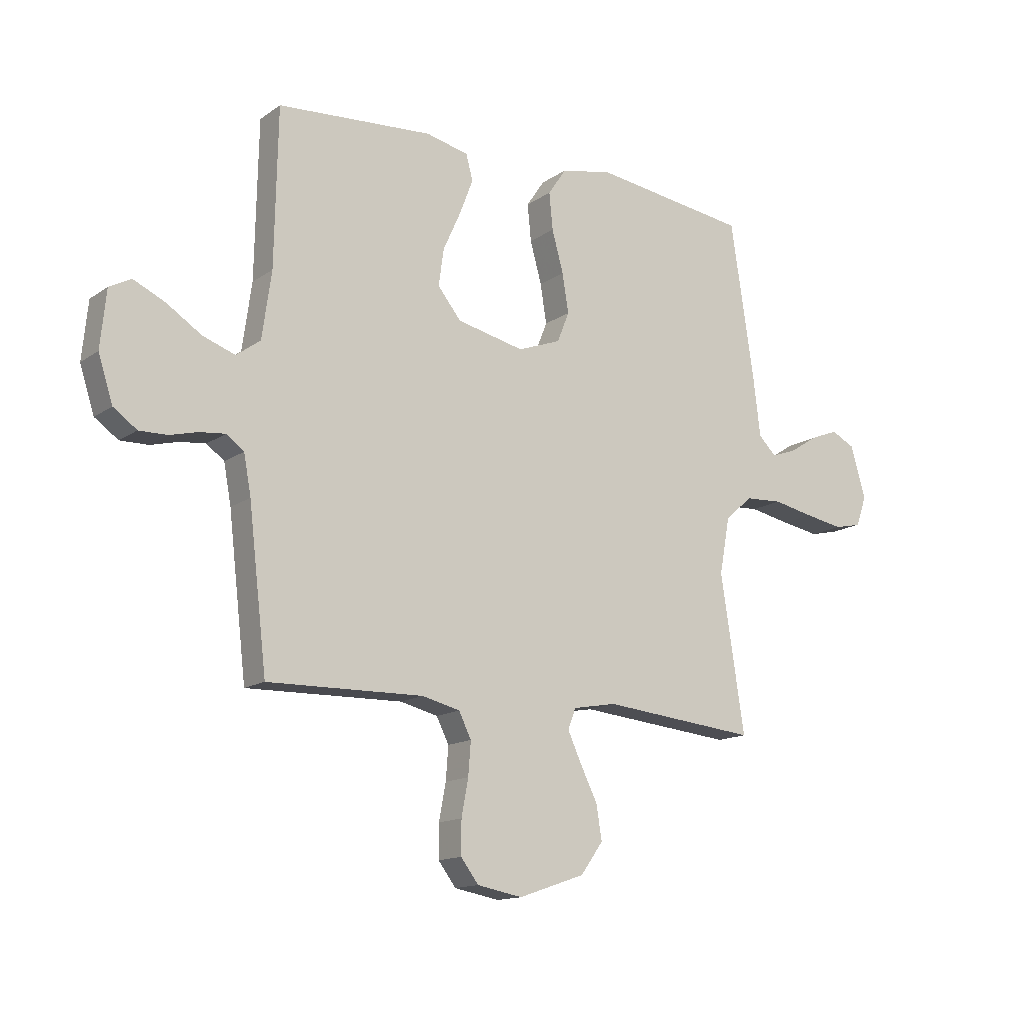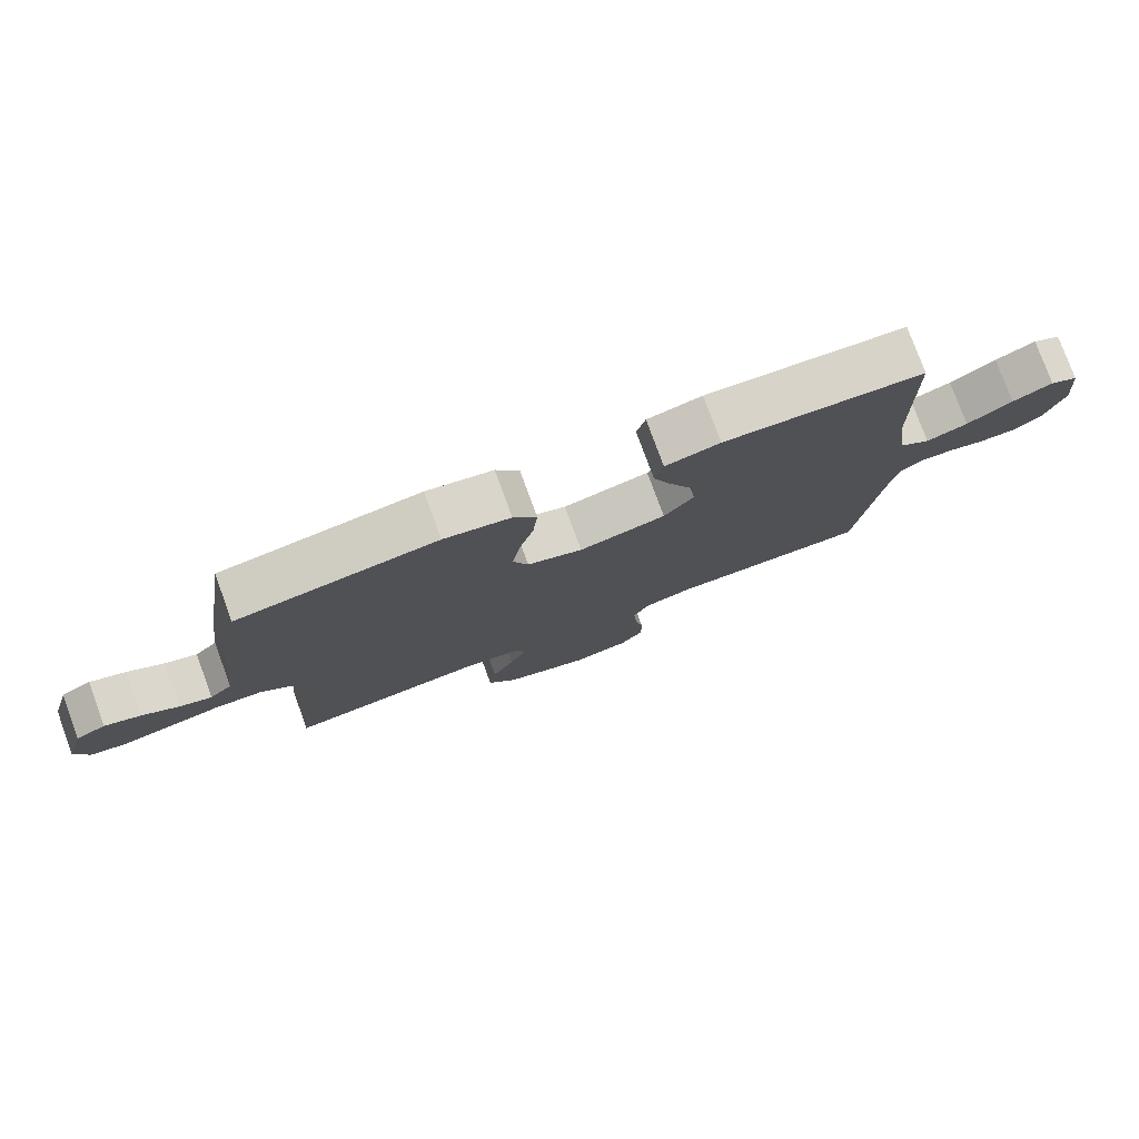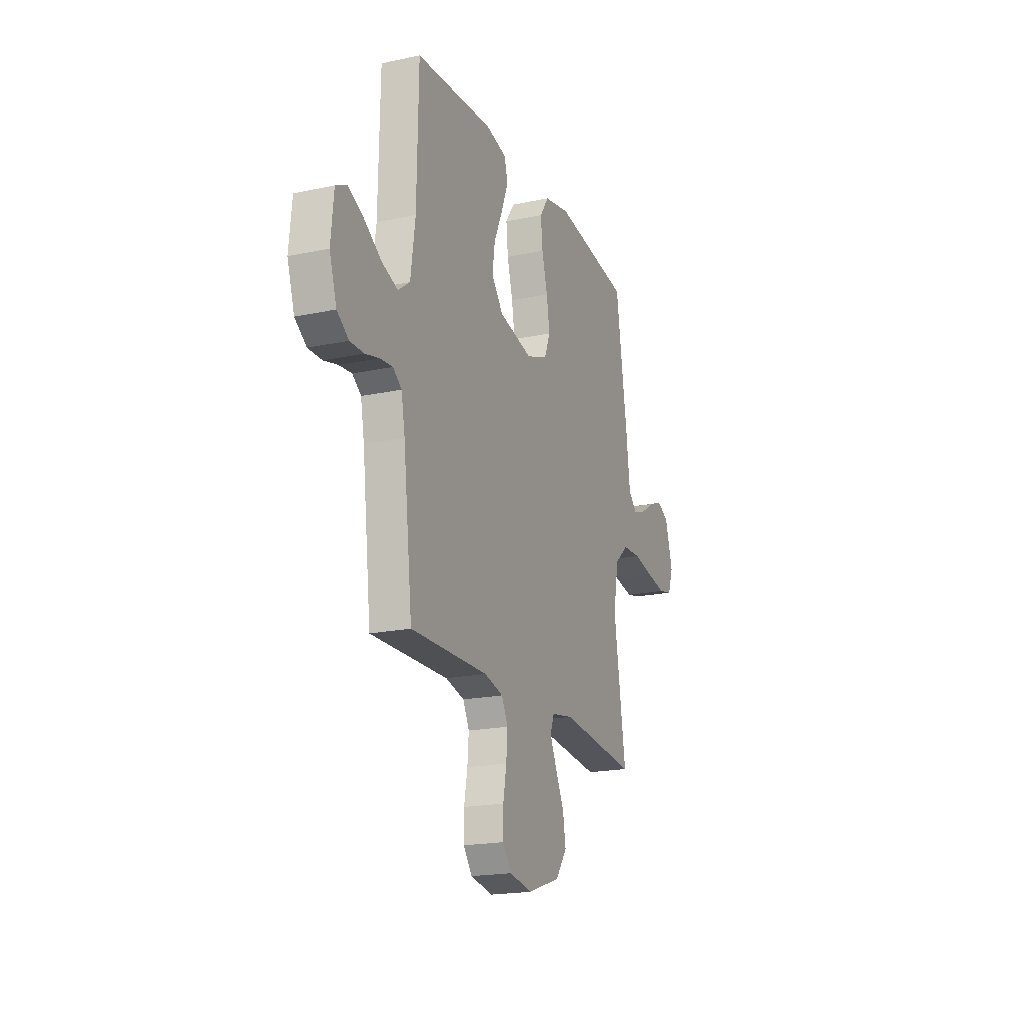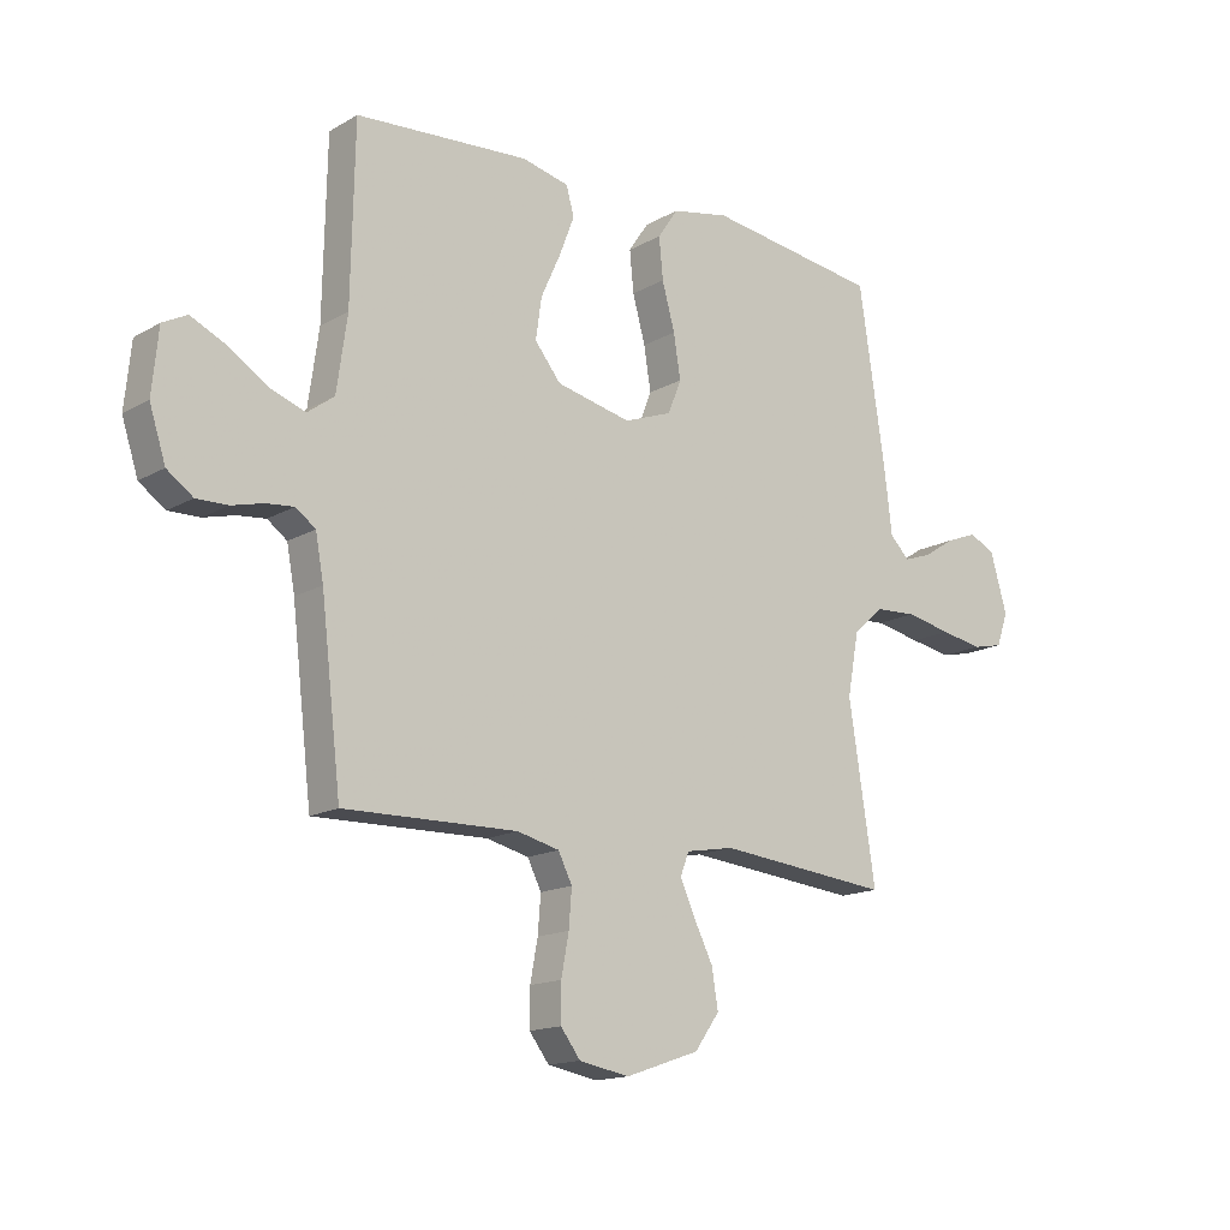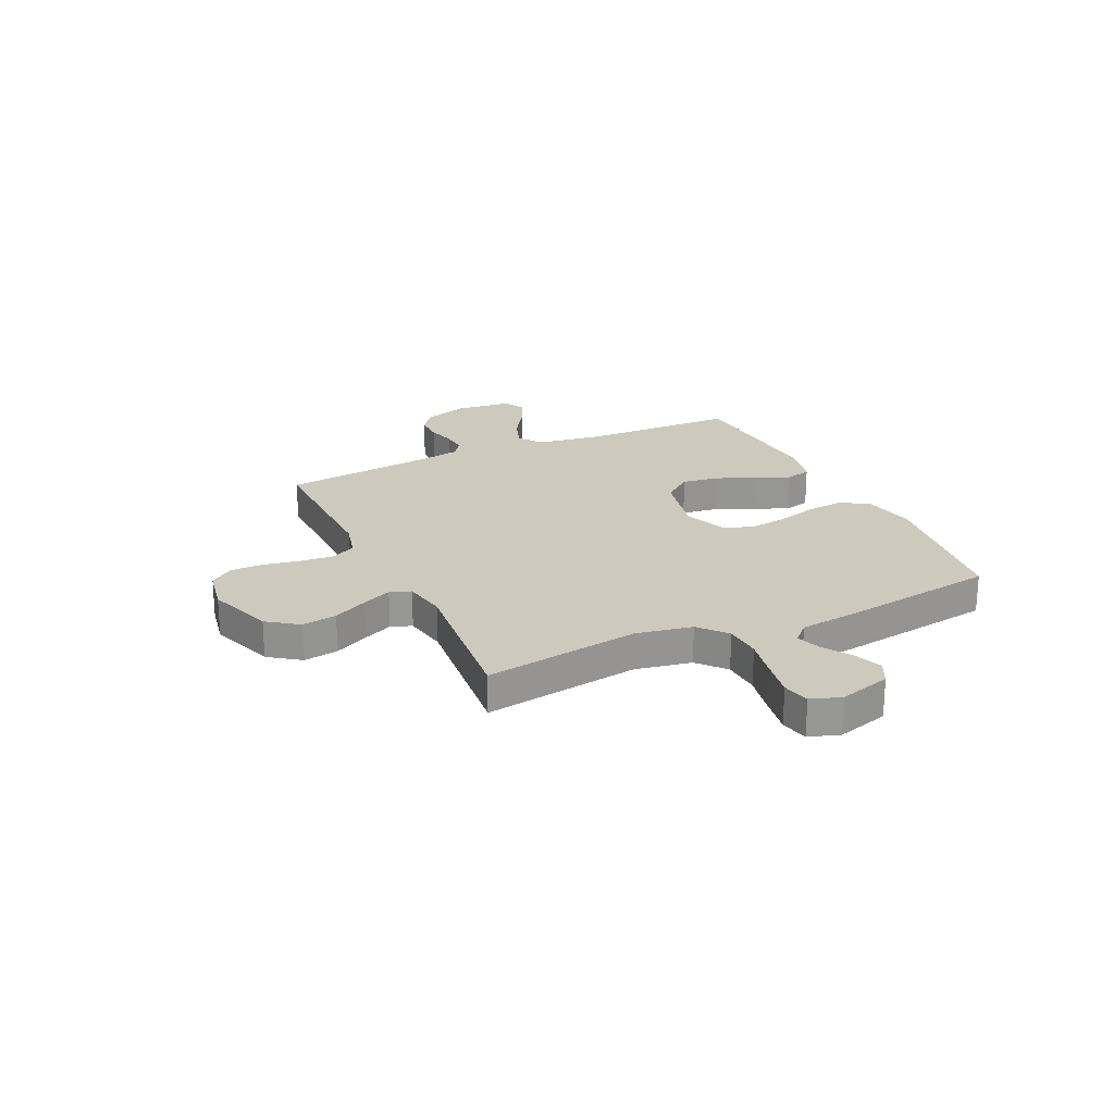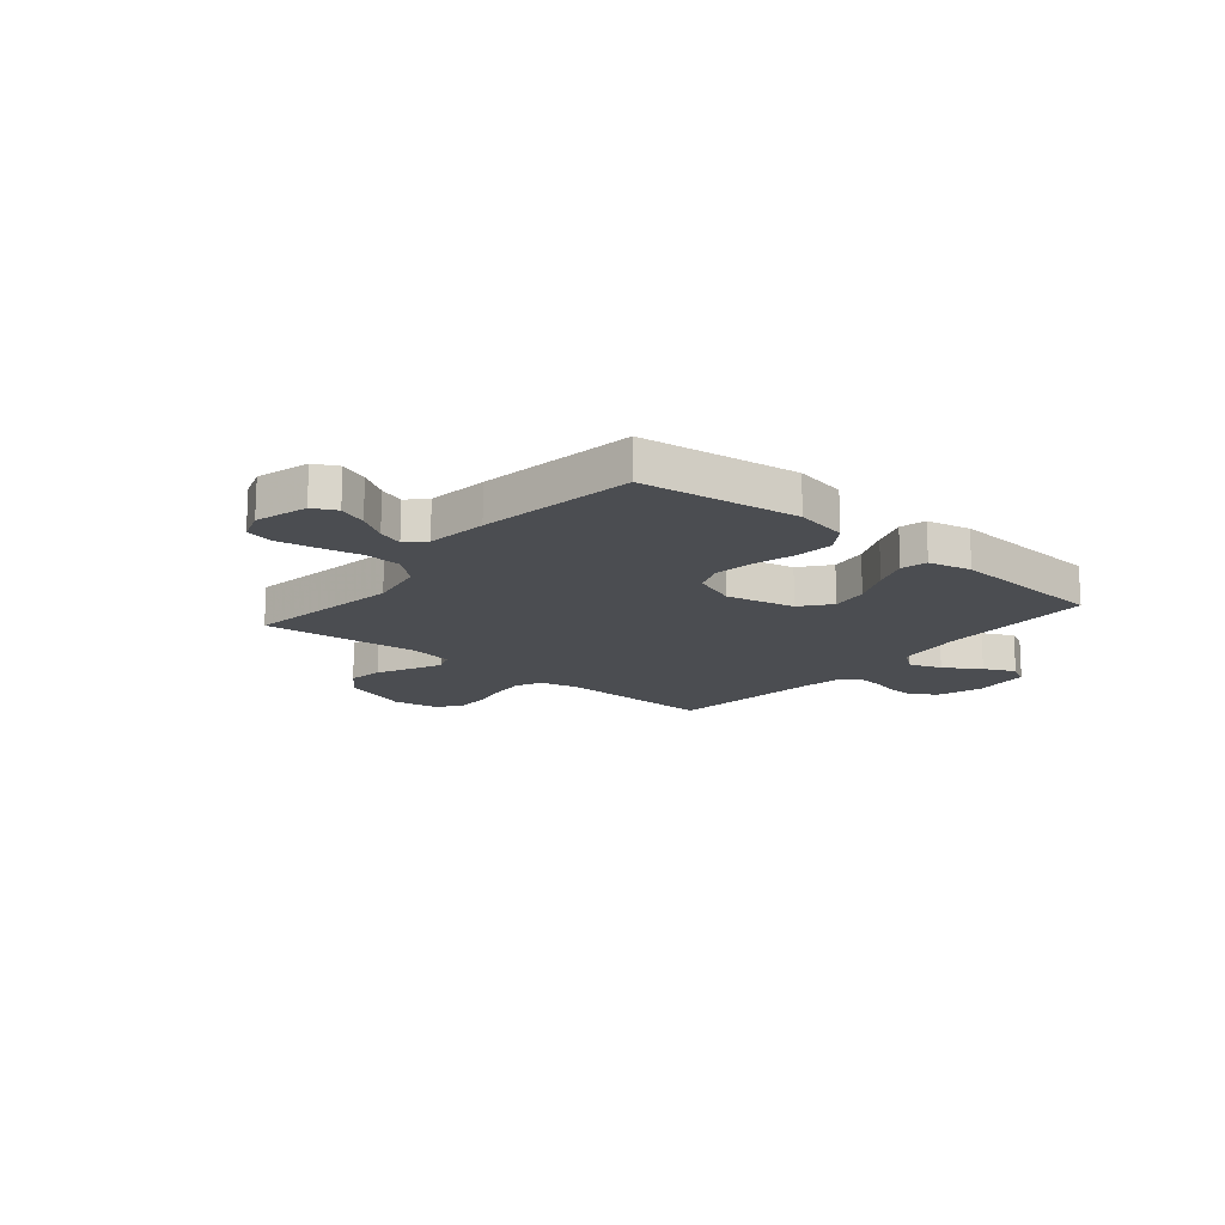
<metadata>
{"format":"obj","ext":"obj","renderer":"f3d","projection":"perspective","resolution":1024,"background":"white","views":[{"elev":-14.2,"azim":145.6,"up":"+Z"},{"elev":78.3,"azim":-20.2,"up":"+Z"},{"elev":-19.6,"azim":111.7,"up":"+Z"},{"elev":-15.3,"azim":140.1,"up":"+Z"},{"elev":22.7,"azim":-115.1,"up":"+Y"},{"elev":-15.9,"azim":-39.8,"up":"+Y"}]}
</metadata>
<code>
v 0.5 0.07 0.5
v 0.506 0.07 0.2
v 0.524 0.07 0.072
v 0.57 0.07 0.038
v 0.632 0.07 0.06
v 0.7 0.07 0.104
v 0.76 0.07 0.132
v 0.802 0.07 0.11
v 0.813 0.07 0
v 0.785 0.07 -0.087
v 0.74 0.07 -0.119
v 0.686 0.07 -0.118
v 0.632 0.07 -0.104
v 0.583 0.07 -0.099
v 0.549 0.07 -0.124
v 0.535 0.07 -0.2
v 0.5 0.07 -0.5
v 0.2 0.07 -0.494
v 0.127 0.07 -0.512
v 0.103 0.07 -0.56
v 0.108 0.07 -0.624
v 0.121 0.07 -0.694
v 0.121 0.07 -0.758
v 0.087 0.07 -0.803
v 0 0.07 -0.819
v -0.128 0.07 -0.775
v -0.171 0.07 -0.715
v -0.16 0.07 -0.648
v -0.127 0.07 -0.582
v -0.101 0.07 -0.525
v -0.116 0.07 -0.485
v -0.2 0.07 -0.47
v -0.5 0.07 -0.5
v -0.454 0.07 -0.2
v -0.474 0.07 -0.091
v -0.527 0.07 -0.045
v -0.599 0.07 -0.041
v -0.678 0.07 -0.057
v -0.751 0.07 -0.07
v -0.804 0.07 -0.058
v -0.824 0.07 0
v -0.795 0.07 0.1
v -0.75 0.07 0.123
v -0.696 0.07 0.102
v -0.641 0.07 0.067
v -0.593 0.07 0.05
v -0.559 0.07 0.084
v -0.545 0.07 0.2
v -0.5 0.07 0.5
v -0.2 0.07 0.541
v -0.1 0.07 0.521
v -0.065 0.07 0.469
v -0.072 0.07 0.398
v -0.094 0.07 0.318
v -0.106 0.07 0.243
v -0.083 0.07 0.185
v 0 0.07 0.154
v 0.13 0.07 0.183
v 0.175 0.07 0.239
v 0.165 0.07 0.31
v 0.131 0.07 0.385
v 0.105 0.07 0.453
v 0.118 0.07 0.502
v 0.2 0.07 0.521
v 0.5 0 0.5
v 0.506 0 0.2
v 0.524 0 0.072
v 0.57 0 0.038
v 0.632 0 0.06
v 0.7 0 0.104
v 0.76 0 0.132
v 0.802 0 0.11
v 0.813 0 0
v 0.785 0 -0.087
v 0.74 0 -0.119
v 0.686 0 -0.118
v 0.632 0 -0.104
v 0.583 0 -0.099
v 0.549 0 -0.124
v 0.535 0 -0.2
v 0.5 0 -0.5
v 0.2 0 -0.494
v 0.127 0 -0.512
v 0.103 0 -0.56
v 0.108 0 -0.624
v 0.121 0 -0.694
v 0.121 0 -0.758
v 0.087 0 -0.803
v 0 0 -0.819
v -0.128 0 -0.775
v -0.171 0 -0.715
v -0.16 0 -0.648
v -0.127 0 -0.582
v -0.101 0 -0.525
v -0.116 0 -0.485
v -0.2 0 -0.47
v -0.5 0 -0.5
v -0.454 0 -0.2
v -0.474 0 -0.091
v -0.527 0 -0.045
v -0.599 0 -0.041
v -0.678 0 -0.057
v -0.751 0 -0.07
v -0.804 0 -0.058
v -0.824 0 0
v -0.795 0 0.1
v -0.75 0 0.123
v -0.696 0 0.102
v -0.641 0 0.067
v -0.593 0 0.05
v -0.559 0 0.084
v -0.545 0 0.2
v -0.5 0 0.5
v -0.2 0 0.541
v -0.1 0 0.521
v -0.065 0 0.469
v -0.072 0 0.398
v -0.094 0 0.318
v -0.106 0 0.243
v -0.083 0 0.185
v 0 0 0.154
v 0.13 0 0.183
v 0.175 0 0.239
v 0.165 0 0.31
v 0.131 0 0.385
v 0.105 0 0.453
v 0.118 0 0.502
v 0.2 0 0.521
f 64 1 2
f 63 64 2
f 62 63 2
f 61 62 2
f 60 61 2
f 59 60 2 3
f 58 59 3 4
f 57 58 4
f 52 53 54
f 51 52 54
f 50 51 54
f 49 50 54
f 48 49 54
f 47 48 54
f 46 47 54 55
f 43 44 45
f 42 43 45
f 41 42 45
f 40 41 45
f 39 40 45
f 38 39 45
f 37 38 45
f 36 37 45 46
f 46 55 56
f 36 46 56
f 35 36 56
f 32 33 34
f 35 56 57
f 34 35 57
f 32 34 57
f 31 32 57
f 27 28 29
f 26 27 29
f 25 26 29
f 24 25 29
f 23 24 29
f 22 23 29
f 21 22 29
f 20 21 29 30
f 16 17 18
f 15 16 18 19
f 11 12 13
f 10 11 13
f 9 10 13
f 8 9 13
f 7 8 13
f 6 7 13
f 5 6 13
f 4 5 13 14
f 57 4 14 15
f 30 31 57
f 20 30 57
f 19 20 57
f 15 19 57
f 66 65 128
f 66 128 127
f 66 127 126
f 66 126 125
f 66 125 124
f 67 66 124 123
f 68 67 123 122
f 68 122 121
f 118 117 116
f 118 116 115
f 118 115 114
f 118 114 113
f 118 113 112
f 118 112 111
f 119 118 111 110
f 109 108 107
f 109 107 106
f 109 106 105
f 109 105 104
f 109 104 103
f 109 103 102
f 109 102 101
f 110 109 101 100
f 120 119 110
f 120 110 100
f 120 100 99
f 98 97 96
f 121 120 99
f 121 99 98
f 121 98 96
f 121 96 95
f 93 92 91
f 93 91 90
f 93 90 89
f 93 89 88
f 93 88 87
f 93 87 86
f 93 86 85
f 94 93 85 84
f 82 81 80
f 83 82 80 79
f 77 76 75
f 77 75 74
f 77 74 73
f 77 73 72
f 77 72 71
f 77 71 70
f 77 70 69
f 78 77 69 68
f 79 78 68 121
f 121 95 94
f 121 94 84
f 121 84 83
f 121 83 79
f 1 65 66 2
f 2 66 67 3
f 3 67 68 4
f 4 68 69 5
f 5 69 70 6
f 6 70 71 7
f 7 71 72 8
f 8 72 73 9
f 9 73 74 10
f 10 74 75 11
f 11 75 76 12
f 12 76 77 13
f 13 77 78 14
f 14 78 79 15
f 15 79 80 16
f 16 80 81 17
f 17 81 82 18
f 18 82 83 19
f 19 83 84 20
f 20 84 85 21
f 21 85 86 22
f 22 86 87 23
f 23 87 88 24
f 24 88 89 25
f 25 89 90 26
f 26 90 91 27
f 27 91 92 28
f 28 92 93 29
f 29 93 94 30
f 30 94 95 31
f 31 95 96 32
f 32 96 97 33
f 33 97 98 34
f 34 98 99 35
f 35 99 100 36
f 36 100 101 37
f 37 101 102 38
f 38 102 103 39
f 39 103 104 40
f 40 104 105 41
f 41 105 106 42
f 42 106 107 43
f 43 107 108 44
f 44 108 109 45
f 45 109 110 46
f 46 110 111 47
f 47 111 112 48
f 48 112 113 49
f 49 113 114 50
f 50 114 115 51
f 51 115 116 52
f 52 116 117 53
f 53 117 118 54
f 54 118 119 55
f 55 119 120 56
f 56 120 121 57
f 57 121 122 58
f 58 122 123 59
f 59 123 124 60
f 60 124 125 61
f 61 125 126 62
f 62 126 127 63
f 63 127 128 64
f 64 128 65 1

</code>
